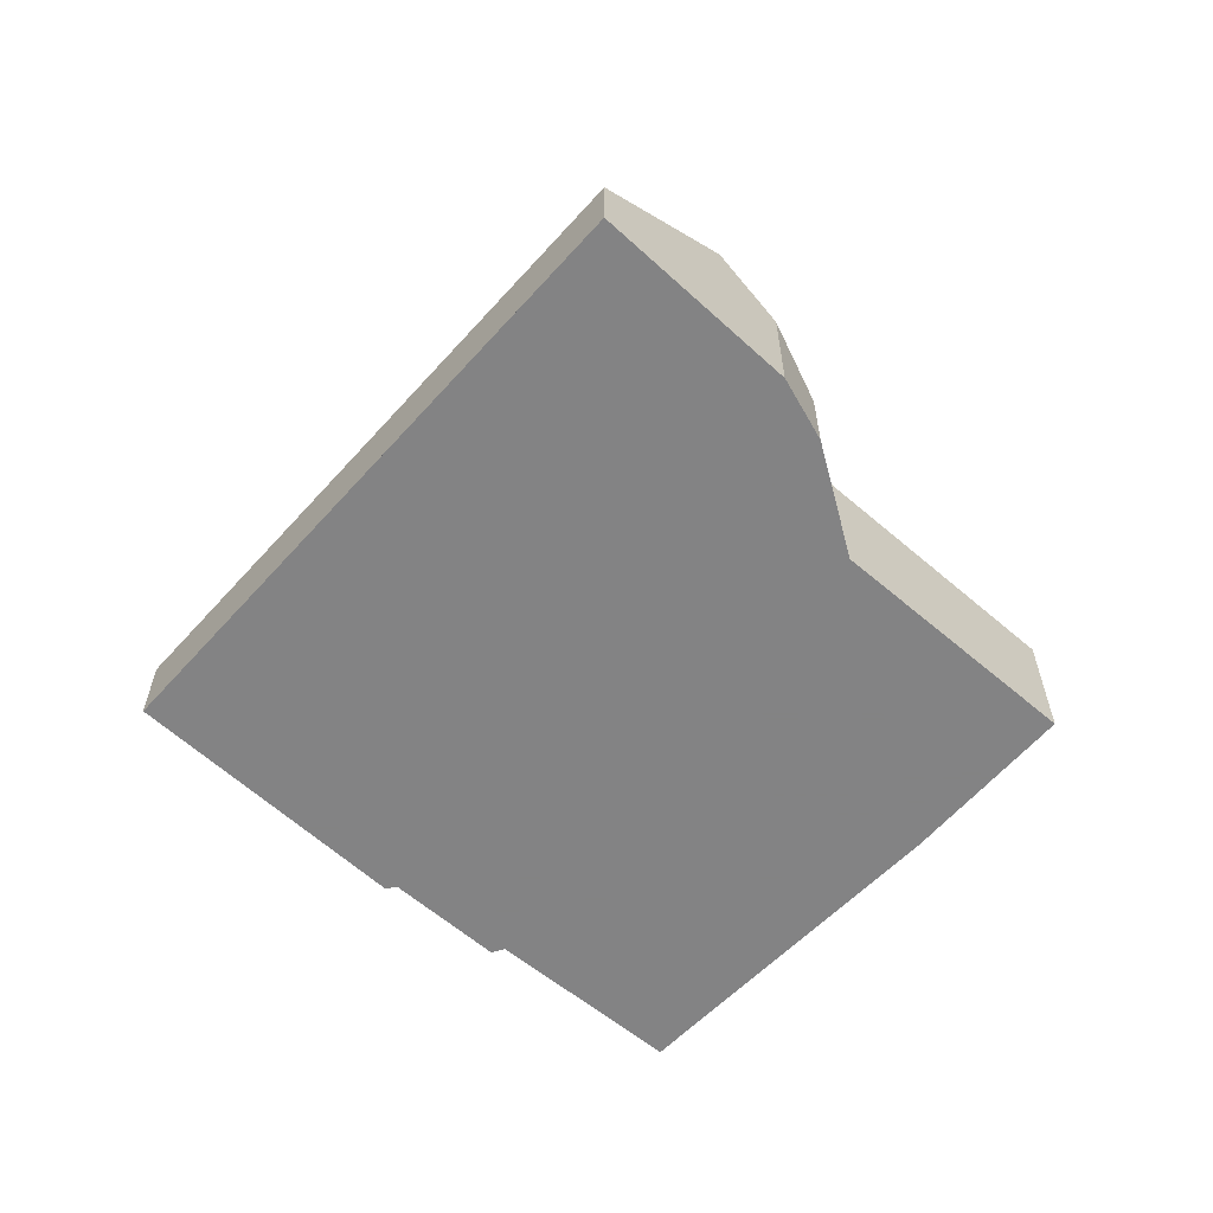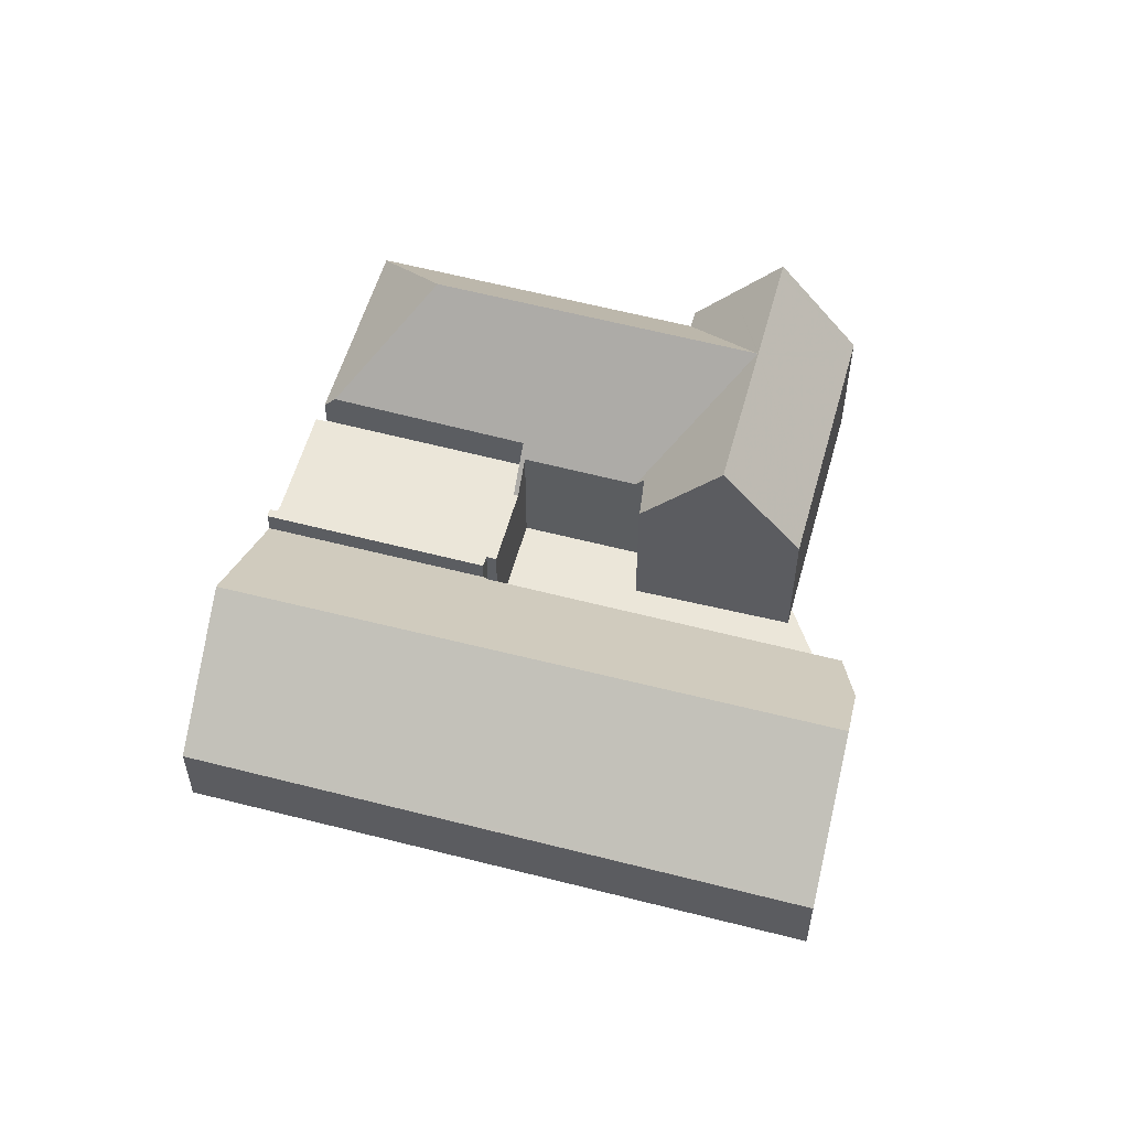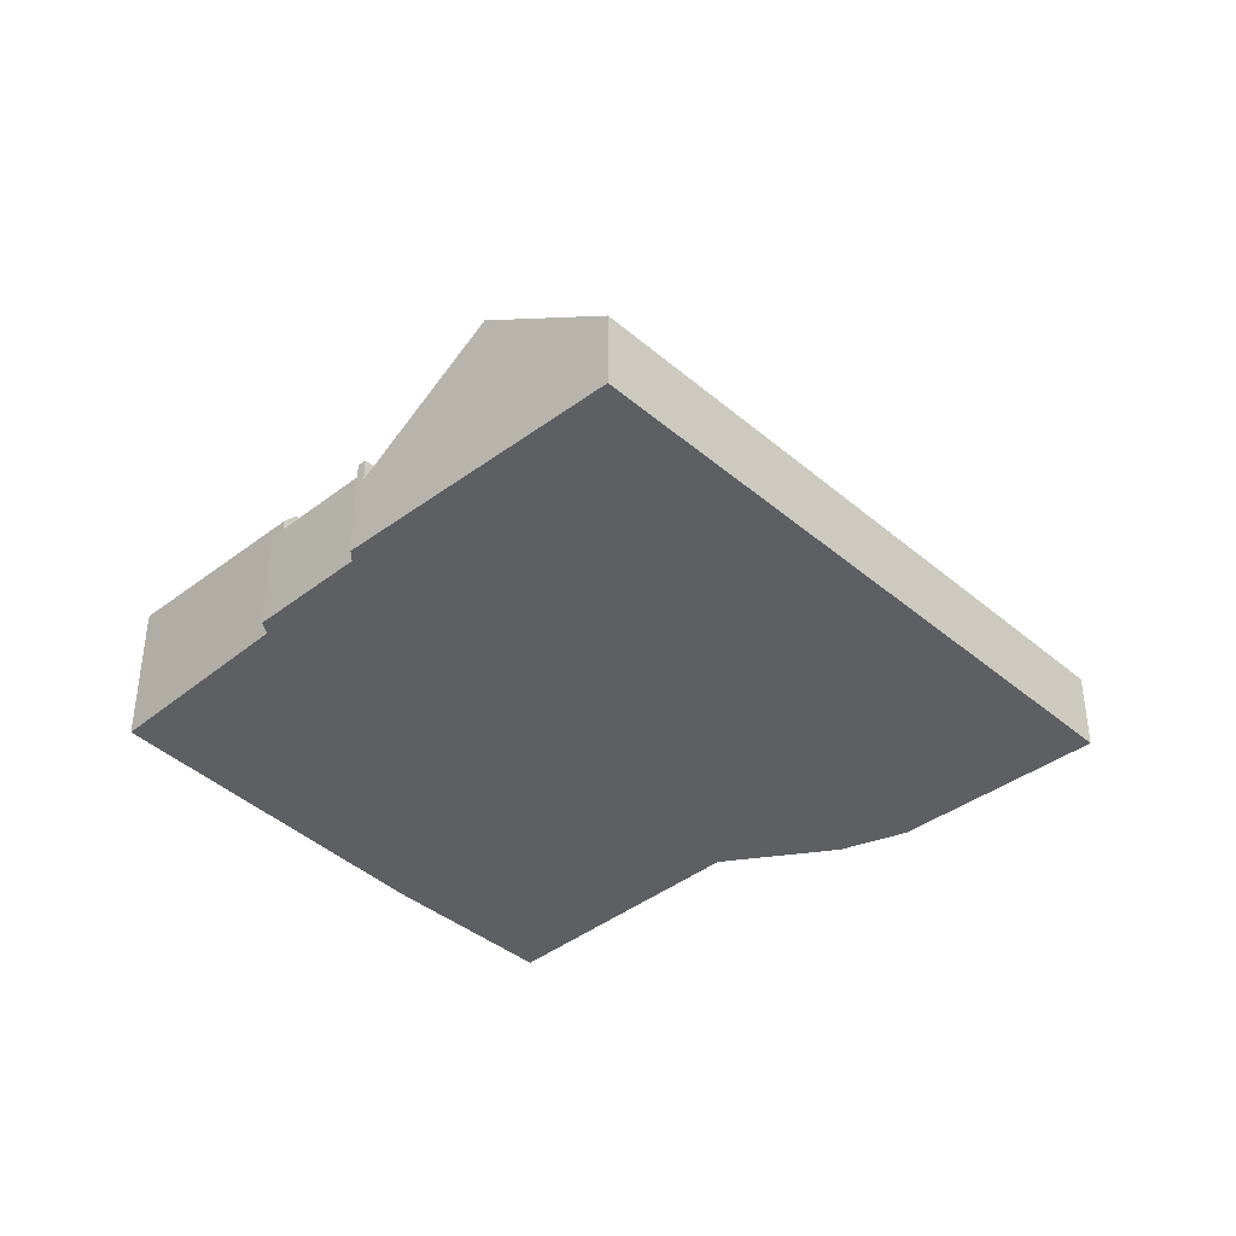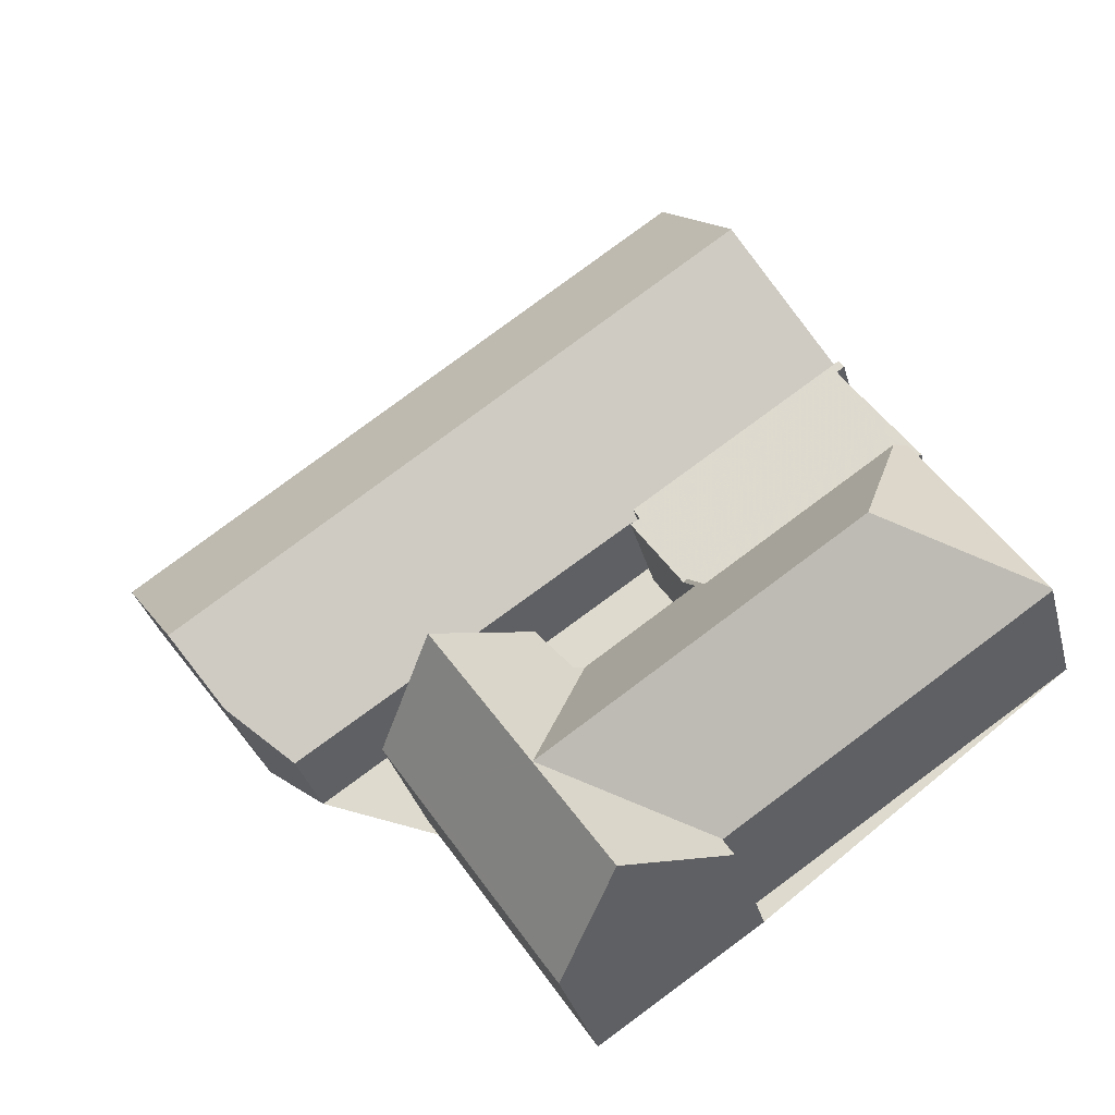
<metadata>
{"format":"obj","ext":"obj","renderer":"f3d","projection":"perspective","resolution":1024,"background":"white","views":[{"elev":-61.1,"azim":-97.1,"up":"+Z"},{"elev":56.4,"azim":-130.5,"up":"+Z"},{"elev":-40.0,"azim":168.2,"up":"+Z"},{"elev":-32.4,"azim":14.0,"up":"+Y"}]}
</metadata>
<code>
v -2175 -808.9 2.103
v -2161 -798.7 2.134
v -2161 -808.8 2.22
v -2170 -814.8 2.294
v -2172 -813.7 3.518
v -2160 -811.9 3.577
v -2151 -813.5 3.823
v -2161 -809.3 2.768
v -2161 -809.2 2.769
v -2156 -805.4 2.775
v -2156 -805.5 2.775
v -2154 -808.4 2.792
v -2154 -808.6 2.792
v -2163 -822.2 3.863
v -2167 -815.7 3.97
v -2159 -819 3.768
v -2159 -819.4 3.783
v -2164 -813 4.069
v -2163 -814 3.943
v -2173 -812.2 4.83
v -2158 -802 4.848
v -2158 -802 4.848
v -2173 -812.2 4.83
v -2156 -805.2 2.14
v -2161 -808.9 2.171
v -2155 -807.5 2.786
v -2160 -811.3 2.78
v -2167 -817.1 3.947
v -2162 -813.8 3.551
v -2163 -818 6.744
v -2163 -821.7 3.872
v -2151 -813.5 3.878
v -2155 -812.6 6.826
v -2163 -818 6.744
v -2159 -819 3.749
v -2160 -811.2 2.78
v -2160 -811.3 2.78
v -2175 -809.6 2.721
v -2160 -799.4 2.739
v -2156 -804.4 2.769
v -2171 -814.4 2.752
v -2156 -805.2 2.774
v -2161 -808.9 2.767
v -2154 -808.7 2.792
v -2163 -818 6.764
v -2166 -814.3 6.784
v -2174 -808.8 2.723
v -2174 -808.3 2.104
v -2170 -814.6 2.291
v -2170 -813.8 2.753
v -2170 -810.3 4.833
v -2170 -810.3 4.833
v -2163 -818 6.763
v -2161 -820.9 6.748
v -2163 -818 6.763
v -2161 -820.9 6.748
v -2163 -818 6.744
v -2162 -813.8 3.551
v -2163 -818 6.764
v -2168 -804.8 2.73
v -2168 -803.8 2.118
v -2164 -810.3 2.238
v -2164 -809.9 2.76
v -2168 -808.4 4.836
v -2168 -808.4 4.836
v -2163 -818 6.744
v -2159 -819 3.749
v -2166 -814.3 6.784
v -2155 -808.9 3.986
v -2155 -812.6 6.826
v -2160 -803 4.846
v -2160 -799.6 2.886
v -2160 -803 4.846
v -2156 -804.3 2.843
v -2155 -812.6 6.826
v -2151 -813.5 3.878
v -2154 -808.7 3.576
v -2157 -804.5 2.769
v -2156 -805.3 2.141
v -2156 -805.3 2.773
v -2158 -802 4.848
v -2158 -802 4.848
v -2158 -801.8 4.717
v -2157 -804.2 3.018
v -2155 -807.5 2.786
v -2155 -806.3 2.779
v -2156 -805.5 2.775
v -2154 -808.5 2.792
v -2159 -812.1 3.907
v -2165 -815.6 6.777
v -2163 -814.2 3.857
v -2163 -814.2 3.857
v -2155 -808.9 3.986
v -2159 -812.1 2.785
v -2154 -808.7 2.792
v -2165 -815.6 6.777
v -2154 -808.7 3.576
v -2155 -808.9 3.986
v -2167 -817 3.949
v -2163 -822.1 4.039
v -2163 -821.5 4.046
v -2171 -809.8 4.153
v -2171 -810.6 4.833
v -2171 -810.6 4.833
v -2170 -811.5 4.138
v -2166 -817.1 4.085
v -2166 -816.9 4.088
v -2173 -807.3 2.107
v -2173 -808.1 2.724
v -2169 -813.2 2.754
v -2169 -813.7 2.28
v -2167 -815.6 4.1
v -2163 -821.9 4.042
v -2161 -820.5 6.75
v -2151 -813.4 3.934
v -2161 -820.5 6.75
v -2151 -813.4 3.934
v -2151 -813.4 3.875
v -2163 -821.9 3.868
v -2156 -816.7 3.78
v -2159 -819.1 3.77
v -2160 -798.8 2.198
v -2168 -803.9 2.182
v -2174 -808.4 2.168
v -2175 -809 2.166
v -2173 -807.4 2.171
v -2169 -804.9 2.179
v -2169 -805.5 2.728
v -2167 -808.1 4.837
v -2163 -814.2 3.857
v -2161 -816.6 6.766
v -2163 -814.2 3.836
v -2169 -804.8 2.115
v -2165 -810.5 2.759
v -2165 -811.1 2.248
v -2168 -807.2 4.152
v -2166 -809 4.074
v -2163 -814 3.846
v -2163 -814.2 3.836
v -2167 -808.1 4.837
v -2161 -816.6 6.766
v -2159 -818.9 3.749
v -2162 -808.3 2.763
v -2164 -805.8 4.841
v -2159 -812.1 3.907
v -2160 -811.2 2.78
v -2164 -805.8 4.841
v -2165 -803.2 2.732
v -2158 -814.5 6.797
v -2158 -814.5 6.797
v -2156 -816.9 3.777
v -2159 -812.1 2.785
v -2159 -812.1 3.907
v -2166 -802.5 2.186
v -2166 -802.5 2.122
v -2162 -808.9 2.222
v -2160 -811.2 2.78
v -2161 -809.3 2.768
v -2159 -812.1 2.785
v -2157 -804.7 2.769
v -2157 -804.1 3.262
v -2160 -799.8 2.994
v -2160 -799.5 2.739
v -2160 -798.8 2.197
v -2158 -802.1 4.847
v -2161 -798.7 2.134
v -2156 -805.4 2.142
v -2156 -805.4 2.773
v -2158 -802.1 4.847
v -2155 -807.6 2.786
v -2154 -808.6 2.792
v -2175 -808.9 2.167
v -2175 -809.5 2.722
v -2173 -812 4.83
v -2175 -808.8 2.103
v -2173 -812 4.83
v -2171 -814.2 3.022
v -2156 -805.3 2.141
v -2156 -805.2 2.14
v -2156 -805.4 2.142
v -2156 -805.3 2.773
v -2156 -805.2 2.774
v -2156 -805.4 2.773
v -2161 -808.9 2.171
v -2161 -808.9 2.767
v -2160 -819.8 5.289
v -2160 -820.2 5.274
v -2170 -805.7 2.177
v -2170 -806.3 2.727
v -2164 -815 5.506
v -2163 -816.3 5.447
v -2163 -816.3 5.447
v -2162 -817.4 6.754
v -2161 -818.5 5.35
v -2171 -805.6 2.113
v -2166 -811.3 2.757
v -2166 -811.9 2.258
v -2168 -808.9 4.836
v -2168 -808.9 4.836
v -2161 -818.5 5.35
v -2165 -813.7 5.565
v -2162 -817.4 6.754
v -2165 -814.4 6.783
v -2165 -813.8 5.559
v -2163 -813.1 4.052
v -2160 -811 2.778
v -2160 -810.9 2.778
v -2165 -814.4 6.783
v -2167 -815.7 4.099
v -2167 -815.8 3.969
v -2155 -807.4 2.785
v -2155 -807.3 2.785
v -2155 -807.2 2.785
v -2175 -808.8 2.103
v -2175 -808.9 2.103
v -2175 -808.9 -4.441e-16
v -2175 -808.8 0
v -2160 -798.8 2.198
v -2161 -798.7 2.134
v -2161 -798.7 0
v -2160 -798.8 -4.441e-16
v -2162 -808.9 2.222
v -2161 -808.8 2.22
v -2161 -808.8 0
v -2162 -808.9 -4.441e-16
v -2171 -814.4 2.752
v -2170 -814.8 2.294
v -2170 -814.8 0
v -2171 -814.4 0
v -2173 -812.2 4.83
v -2172 -813.7 3.518
v -2172 -813.7 0
v -2173 -812.2 0
v -2160 -811.3 2.78
v -2160 -811.9 3.577
v -2160 -811.9 0
v -2160 -811.3 0
v -2156 -816.7 3.78
v -2151 -813.5 3.823
v -2151 -813.5 0
v -2156 -816.7 4.441e-16
v -2161 -809.3 2.768
v -2161 -809.3 2.768
v -2161 -809.3 0
v -2161 -809.3 4.441e-16
v -2161 -808.9 2.767
v -2161 -809.2 2.769
v -2161 -809.2 -4.441e-16
v -2161 -808.9 4.441e-16
v -2156 -805.5 2.775
v -2156 -805.4 2.775
v -2156 -805.4 0
v -2156 -805.5 0
v -2155 -806.3 2.779
v -2156 -805.5 2.775
v -2156 -805.5 0
v -2155 -806.3 0
v -2154 -808.5 2.792
v -2154 -808.4 2.792
v -2154 -808.4 0
v -2154 -808.5 0
v -2154 -808.7 2.792
v -2154 -808.6 2.792
v -2154 -808.6 0
v -2154 -808.7 0
v -2163 -821.9 3.868
v -2163 -822.2 3.863
v -2163 -822.2 0
v -2163 -821.9 0
v -2167 -815.6 4.1
v -2167 -815.7 3.97
v -2167 -815.7 -4.441e-16
v -2167 -815.6 0
v -2159 -819.1 3.77
v -2159 -819 3.768
v -2159 -819 0
v -2159 -819.1 -4.441e-16
v -2160 -820.2 5.274
v -2159 -819.4 3.783
v -2159 -819.4 4.441e-16
v -2160 -820.2 0
v -2163 -813.1 4.052
v -2164 -813 4.069
v -2164 -813 0
v -2163 -813.1 0
v -2163 -814 3.846
v -2163 -814 3.943
v -2163 -814 0
v -2163 -814 4.441e-16
v -2175 -809.6 2.721
v -2173 -812.2 4.83
v -2173 -812.2 0
v -2175 -809.6 0
v -2156 -804.3 2.843
v -2158 -802 4.848
v -2158 -802 0
v -2156 -804.3 0
v -2154 -808.4 2.792
v -2155 -807.5 2.786
v -2155 -807.5 0
v -2154 -808.4 0
v -2160 -811 2.778
v -2160 -811.3 2.78
v -2160 -811.3 0
v -2160 -811 0
v -2167 -817 3.949
v -2167 -817.1 3.947
v -2167 -817.1 4.441e-16
v -2167 -817 0
v -2167 -817.1 3.947
v -2163 -821.7 3.872
v -2163 -821.7 0
v -2167 -817.1 4.441e-16
v -2159 -819 3.768
v -2159 -819 3.749
v -2159 -819 0
v -2159 -819 0
v -2175 -809 2.166
v -2175 -809.6 2.721
v -2175 -809.6 0
v -2175 -809 4.441e-16
v -2160 -799.6 2.886
v -2160 -799.4 2.739
v -2160 -799.4 0
v -2160 -799.6 -4.441e-16
v -2156 -805.2 2.14
v -2156 -804.4 2.769
v -2156 -804.4 4.441e-16
v -2156 -805.2 0
v -2171 -814.2 3.022
v -2171 -814.4 2.752
v -2171 -814.4 0
v -2171 -814.2 0
v -2165 -813.7 5.565
v -2166 -814.3 6.784
v -2166 -814.3 0
v -2165 -813.7 0
v -2173 -807.3 2.107
v -2174 -808.3 2.104
v -2174 -808.3 0
v -2173 -807.3 -4.441e-16
v -2170 -814.8 2.294
v -2170 -814.6 2.291
v -2170 -814.6 -4.441e-16
v -2170 -814.8 0
v -2163 -822.1 4.039
v -2161 -820.9 6.748
v -2161 -820.9 8.882e-16
v -2163 -822.1 0
v -2160 -811.9 3.577
v -2162 -813.8 3.551
v -2162 -813.8 0
v -2160 -811.9 0
v -2166 -802.5 2.122
v -2168 -803.8 2.118
v -2168 -803.8 4.441e-16
v -2166 -802.5 0
v -2165 -811.1 2.248
v -2164 -810.3 2.238
v -2164 -810.3 0
v -2165 -811.1 0
v -2158 -801.8 4.717
v -2160 -799.6 2.886
v -2160 -799.6 -4.441e-16
v -2158 -801.8 0
v -2156 -804.4 2.769
v -2156 -804.3 2.843
v -2156 -804.3 0
v -2156 -804.4 4.441e-16
v -2151 -813.5 3.823
v -2151 -813.5 3.878
v -2151 -813.5 4.441e-16
v -2151 -813.5 0
v -2158 -802 4.848
v -2158 -801.8 4.717
v -2158 -801.8 0
v -2158 -802 0
v -2155 -807.2 2.785
v -2155 -806.3 2.779
v -2155 -806.3 0
v -2155 -807.2 0
v -2156 -805.5 2.775
v -2156 -805.5 2.775
v -2156 -805.5 0
v -2156 -805.5 0
v -2154 -808.6 2.792
v -2154 -808.5 2.792
v -2154 -808.5 0
v -2154 -808.6 0
v -2151 -813.4 3.875
v -2154 -808.7 3.576
v -2154 -808.7 0
v -2151 -813.4 0
v -2167 -815.8 3.969
v -2167 -817 3.949
v -2167 -817 0
v -2167 -815.8 0
v -2163 -822.2 3.863
v -2163 -822.1 4.039
v -2163 -822.1 0
v -2163 -822.2 0
v -2171 -805.6 2.113
v -2173 -807.3 2.107
v -2173 -807.3 -4.441e-16
v -2171 -805.6 0
v -2170 -814.6 2.291
v -2169 -813.7 2.28
v -2169 -813.7 0
v -2170 -814.6 -4.441e-16
v -2166 -814.3 6.784
v -2167 -815.6 4.1
v -2167 -815.6 0
v -2166 -814.3 0
v -2151 -813.5 3.878
v -2151 -813.4 3.875
v -2151 -813.4 0
v -2151 -813.5 4.441e-16
v -2163 -821.7 3.872
v -2163 -821.9 3.868
v -2163 -821.9 0
v -2163 -821.7 0
v -2156 -816.9 3.777
v -2156 -816.7 3.78
v -2156 -816.7 4.441e-16
v -2156 -816.9 -4.441e-16
v -2159 -819.4 3.783
v -2159 -819.1 3.77
v -2159 -819.1 -4.441e-16
v -2159 -819.4 4.441e-16
v -2160 -799.4 2.739
v -2160 -798.8 2.198
v -2160 -798.8 -4.441e-16
v -2160 -799.4 0
v -2175 -808.9 2.103
v -2175 -809 2.166
v -2175 -809 4.441e-16
v -2175 -808.9 -4.441e-16
v -2168 -803.8 2.118
v -2169 -804.8 2.115
v -2169 -804.8 0
v -2168 -803.8 4.441e-16
v -2166 -811.9 2.258
v -2165 -811.1 2.248
v -2165 -811.1 0
v -2166 -811.9 0
v -2162 -813.8 3.551
v -2163 -814 3.846
v -2163 -814 4.441e-16
v -2162 -813.8 0
v -2159 -819 3.749
v -2159 -818.9 3.749
v -2159 -818.9 -4.441e-16
v -2159 -819 0
v -2159 -818.9 3.749
v -2156 -816.9 3.777
v -2156 -816.9 -4.441e-16
v -2159 -818.9 -4.441e-16
v -2161 -798.7 2.134
v -2166 -802.5 2.122
v -2166 -802.5 0
v -2161 -798.7 0
v -2164 -810.3 2.238
v -2162 -808.9 2.222
v -2162 -808.9 -4.441e-16
v -2164 -810.3 0
v -2161 -809.2 2.769
v -2161 -809.3 2.768
v -2161 -809.3 4.441e-16
v -2161 -809.2 -4.441e-16
v -2161 -798.7 2.134
v -2161 -798.7 2.134
v -2161 -798.7 0
v -2161 -798.7 0
v -2154 -808.6 2.792
v -2154 -808.6 2.792
v -2154 -808.6 0
v -2154 -808.6 0
v -2174 -808.3 2.104
v -2175 -808.8 2.103
v -2175 -808.8 0
v -2174 -808.3 0
v -2172 -813.7 3.518
v -2171 -814.2 3.022
v -2171 -814.2 0
v -2172 -813.7 0
v -2156 -805.4 2.775
v -2156 -805.2 2.774
v -2156 -805.2 0
v -2156 -805.4 0
v -2161 -808.8 2.22
v -2161 -808.9 2.171
v -2161 -808.9 0
v -2161 -808.8 0
v -2161 -820.9 6.748
v -2160 -820.2 5.274
v -2160 -820.2 0
v -2161 -820.9 8.882e-16
v -2169 -804.8 2.115
v -2171 -805.6 2.113
v -2171 -805.6 0
v -2169 -804.8 0
v -2169 -813.7 2.28
v -2166 -811.9 2.258
v -2166 -811.9 0
v -2169 -813.7 0
v -2164 -813 4.069
v -2165 -813.7 5.565
v -2165 -813.7 0
v -2164 -813 0
v -2163 -814 3.943
v -2163 -813.1 4.052
v -2163 -813.1 0
v -2163 -814 0
v -2161 -809.3 2.768
v -2160 -811 2.778
v -2160 -811 0
v -2161 -809.3 0
v -2167 -815.7 3.97
v -2167 -815.8 3.969
v -2167 -815.8 0
v -2167 -815.7 -4.441e-16
v -2155 -807.5 2.786
v -2155 -807.2 2.785
v -2155 -807.2 0
v -2155 -807.5 0
v -2159 -819 0
v -2159 -819.4 0
v -2163 -822.2 0
v -2167 -815.7 0
v -2164 -813 0
v -2163 -814 0
v -2160 -811.9 0
v -2161 -809.3 0
v -2161 -809.2 0
v -2161 -808.8 0
v -2170 -814.8 0
v -2172 -813.7 0
v -2175 -808.9 0
v -2161 -798.7 0
v -2156 -805.4 0
v -2156 -805.5 0
v -2154 -808.4 0
v -2154 -808.6 0
v -2151 -813.5 0
f 140 65 136
f 84 74 40 78
f 213 26 85 212
f 106 30 101
f 45 34 53
f 200 66 202
f 85 26 12 88
f 209 112 68 203
f 186 116 53 34 194
f 114 56 100 113
f 191 34 45 90 190
f 193 57 192
f 55 30 59
f 166 2 122 164
f 80 42 24 79
f 172 125 1 175
f 49 4 41 50
f 176 20 38 173
f 177 5 23 174
f 124 48 108 126
f 111 49 50 110
f 102 47 109
f 110 50 105
f 83 21 82
f 81 22 74 84
f 168 80 79 167
f 162 72 83 82 169
f 165 81 84 161
f 137 64 129
f 182 10 87 181
f 212 85 170 211
f 204 190 90 208
f 130 92 132
f 89 36 94
f 170 85 88 171
f 118 32 115
f 107 96 59 30 106
f 113 100 14 119
f 102 52 103
f 104 51 105
f 106 28 99 107
f 188 126 108 195
f 197 111 110 196
f 198 52 102 109 189
f 196 110 105 51 199
f 101 31 28 106
f 210 15 112 209
f 113 101 30 55 114
f 115 33 98 97 118
f 119 31 101 113
f 117 76 7 120
f 187 54 116 186
f 164 122 39 163
f 173 38 125 172
f 189 109 126 188
f 126 109 47 124
f 127 123 60 128
f 145 93 70 150
f 133 61 123 127
f 134 63 62 135
f 128 60 136
f 137 63 134
f 161 84 78 160
f 138 29 139
f 163 39 72 162
f 149 75 117 120 151
f 153 69 77 44 152
f 143 63 137 129 144
f 145 130 132 58 6 37 146
f 147 140 136 60 148
f 151 142 141 149
f 148 60 123 154
f 150 131 130 145
f 154 123 61 155
f 156 62 63 143
f 207 157 27 206
f 160 143 144 71 161
f 162 73 147 148 163
f 163 148 154 164
f 164 154 155 166
f 167 25 43 168
f 169 73 162
f 161 71 165
f 211 170 157 207
f 171 13 95 159 157 170
f 172 124 47 173
f 175 48 124 172
f 173 47 102 103 176
f 174 104 105 50 41 177
f 178 78 40 179
f 180 160 78 178
f 184 3 156 143 160 180
f 186 121 17 187
f 188 127 128 189
f 190 91 191
f 192 92 130 131 193
f 195 133 127 188
f 196 134 135 197
f 189 128 136 65 198
f 199 64 137 134 196
f 205 19 138 139 91 190 204
f 202 141 142 67 200
f 194 35 16 121 186
f 204 201 18 205
f 206 8 158 207
f 209 107 99 210
f 211 183 181 87 11 86 212
f 208 46 201 204
f 207 158 9 185 183 211
f 212 86 213
f 203 96 107 209
f 215 216 217 214
f 219 220 221 218
f 223 224 225 222
f 227 228 229 226
f 231 232 233 230
f 235 236 237 234
f 239 240 241 238
f 243 244 245 242
f 247 248 249 246
f 251 252 253 250
f 255 256 257 254
f 259 260 261 258
f 263 264 265 262
f 267 268 269 266
f 271 272 273 270
f 275 276 277 274
f 279 280 281 278
f 283 284 285 282
f 287 288 289 286
f 291 292 293 290
f 295 296 297 294
f 299 300 301 298
f 303 304 305 302
f 307 308 309 306
f 311 312 313 310
f 315 316 317 314
f 319 320 321 318
f 323 324 325 322
f 327 328 329 326
f 331 332 333 330
f 335 336 337 334
f 339 340 341 338
f 343 344 345 342
f 347 348 349 346
f 351 352 353 350
f 355 356 357 354
f 359 360 361 358
f 363 364 365 362
f 367 368 369 366
f 371 372 373 370
f 375 376 377 374
f 379 380 381 378
f 383 384 385 382
f 387 388 389 386
f 391 392 393 390
f 395 396 397 394
f 399 400 401 398
f 403 404 405 402
f 407 408 409 406
f 411 412 413 410
f 415 416 417 414
f 419 420 421 418
f 423 424 425 422
f 427 428 429 426
f 431 432 433 430
f 435 436 437 434
f 439 440 441 438
f 443 444 445 442
f 447 448 449 446
f 451 452 453 450
f 455 456 457 454
f 459 460 461 458
f 463 464 465 462
f 467 468 469 466
f 471 472 473 470
f 475 476 477 474
f 479 480 481 478
f 483 484 485 482
f 487 488 489 486
f 491 492 493 490
f 495 496 497 494
f 499 500 501 498
f 503 504 505 502
f 507 508 509 506
f 511 512 513 510
f 515 516 517 514
f 519 520 521 518
f 523 524 525 522
f 527 528 529 530 531 532 533 534 535 536 537 538 539 540 541 542 543 544 526

</code>
